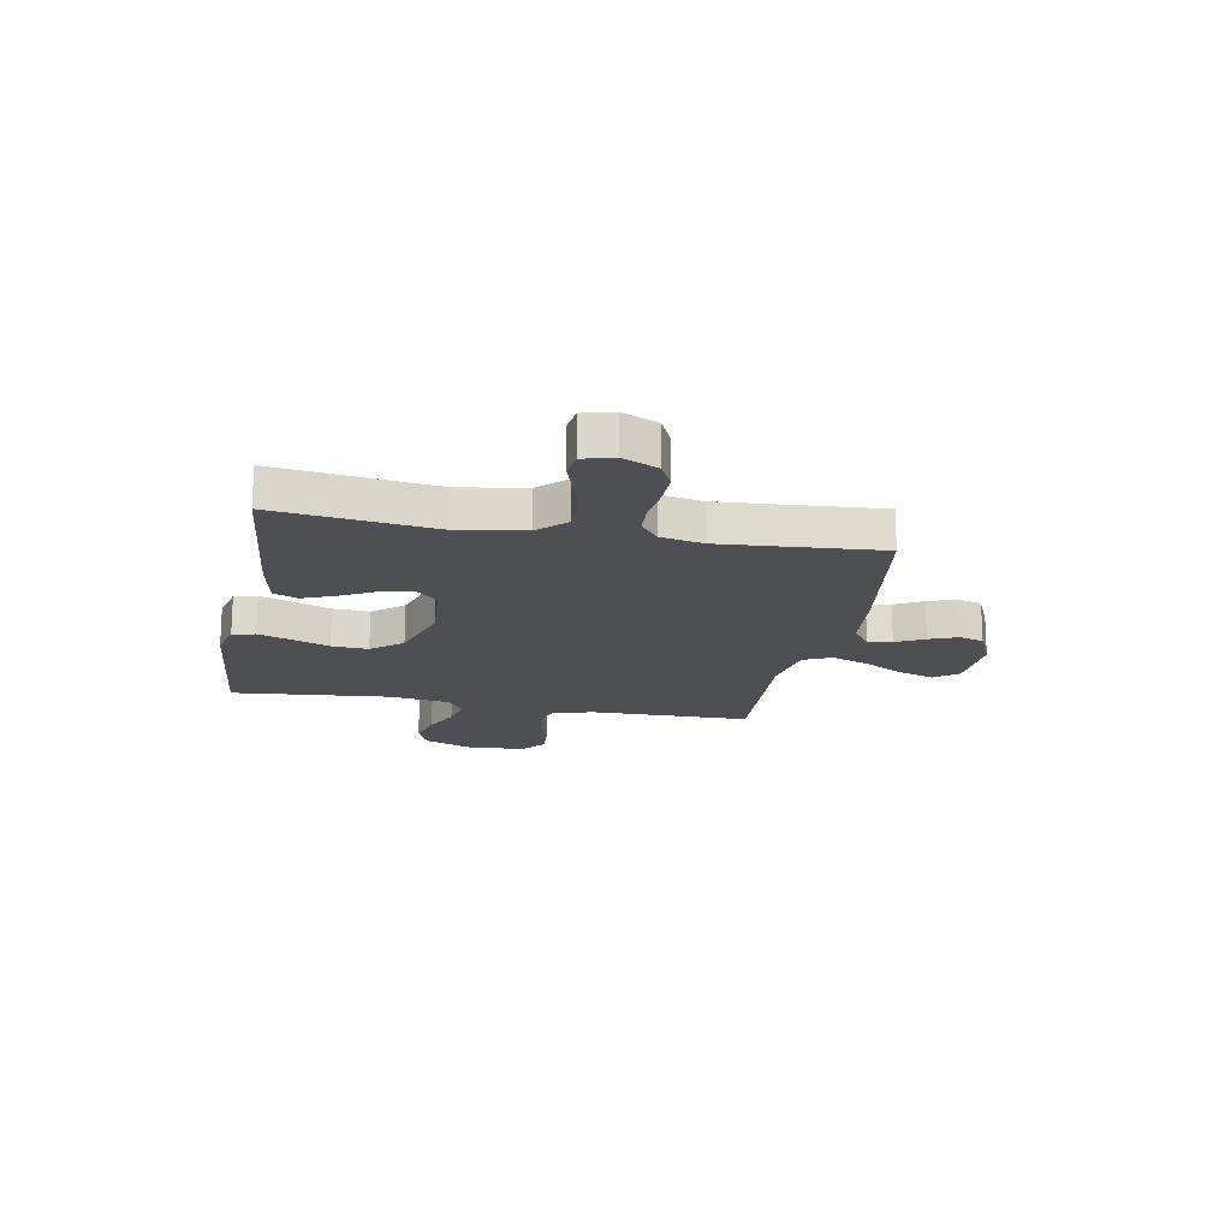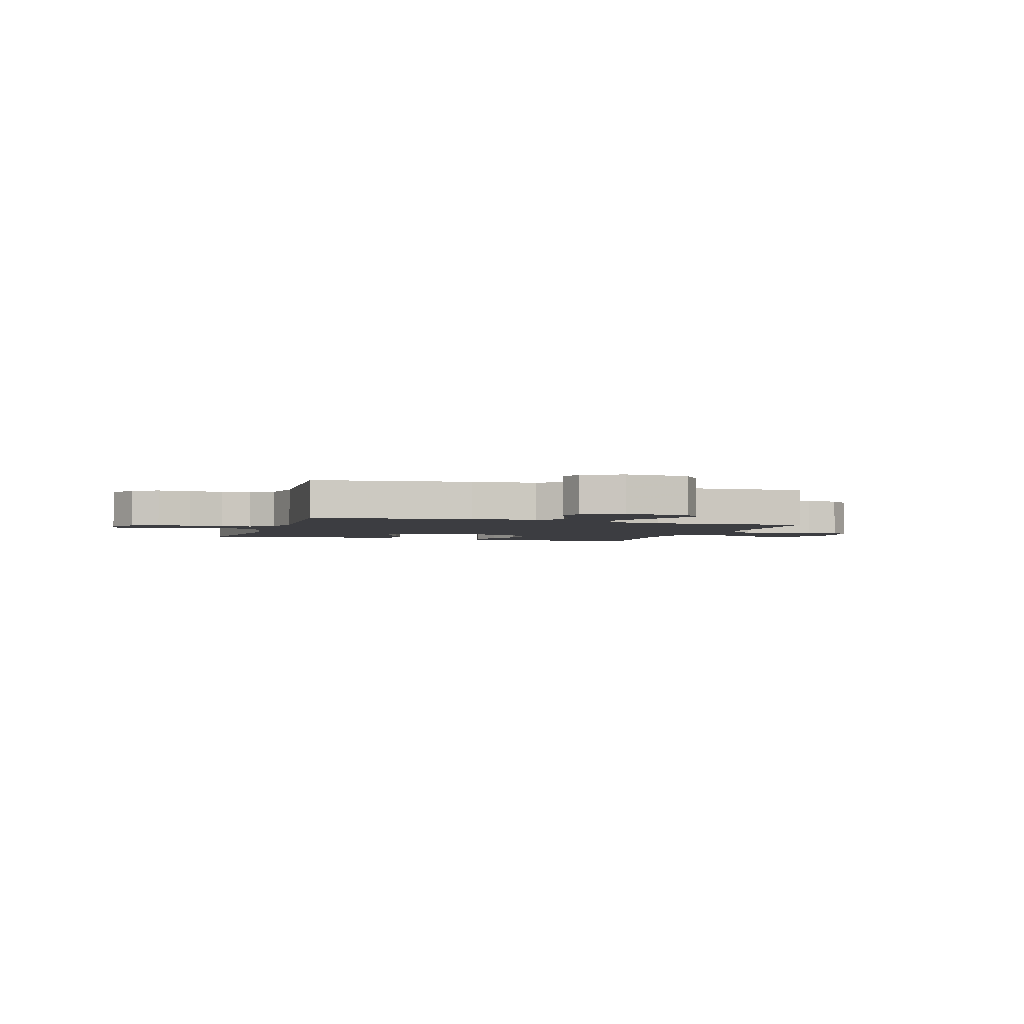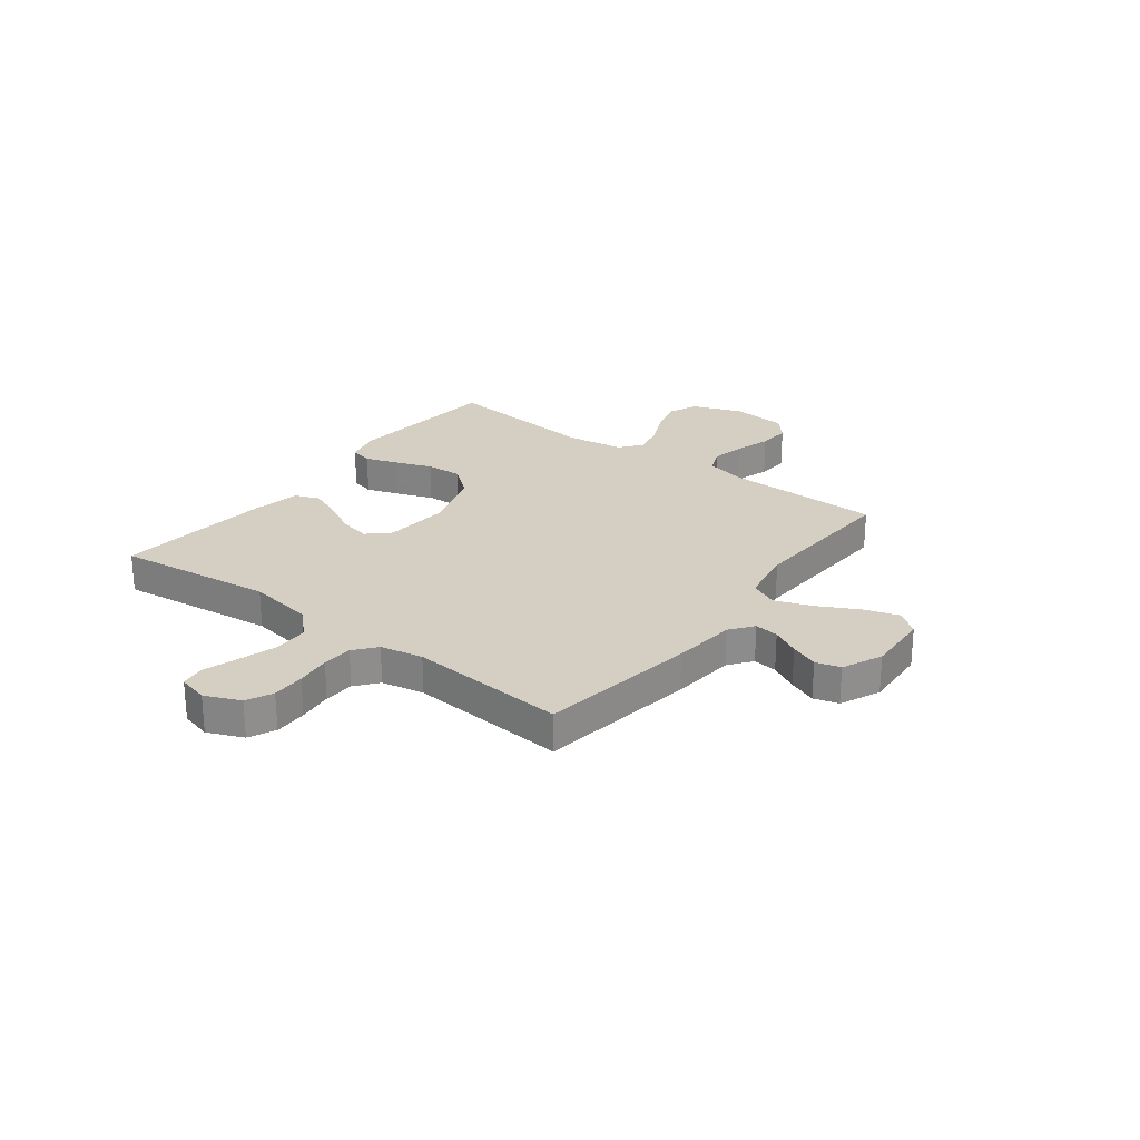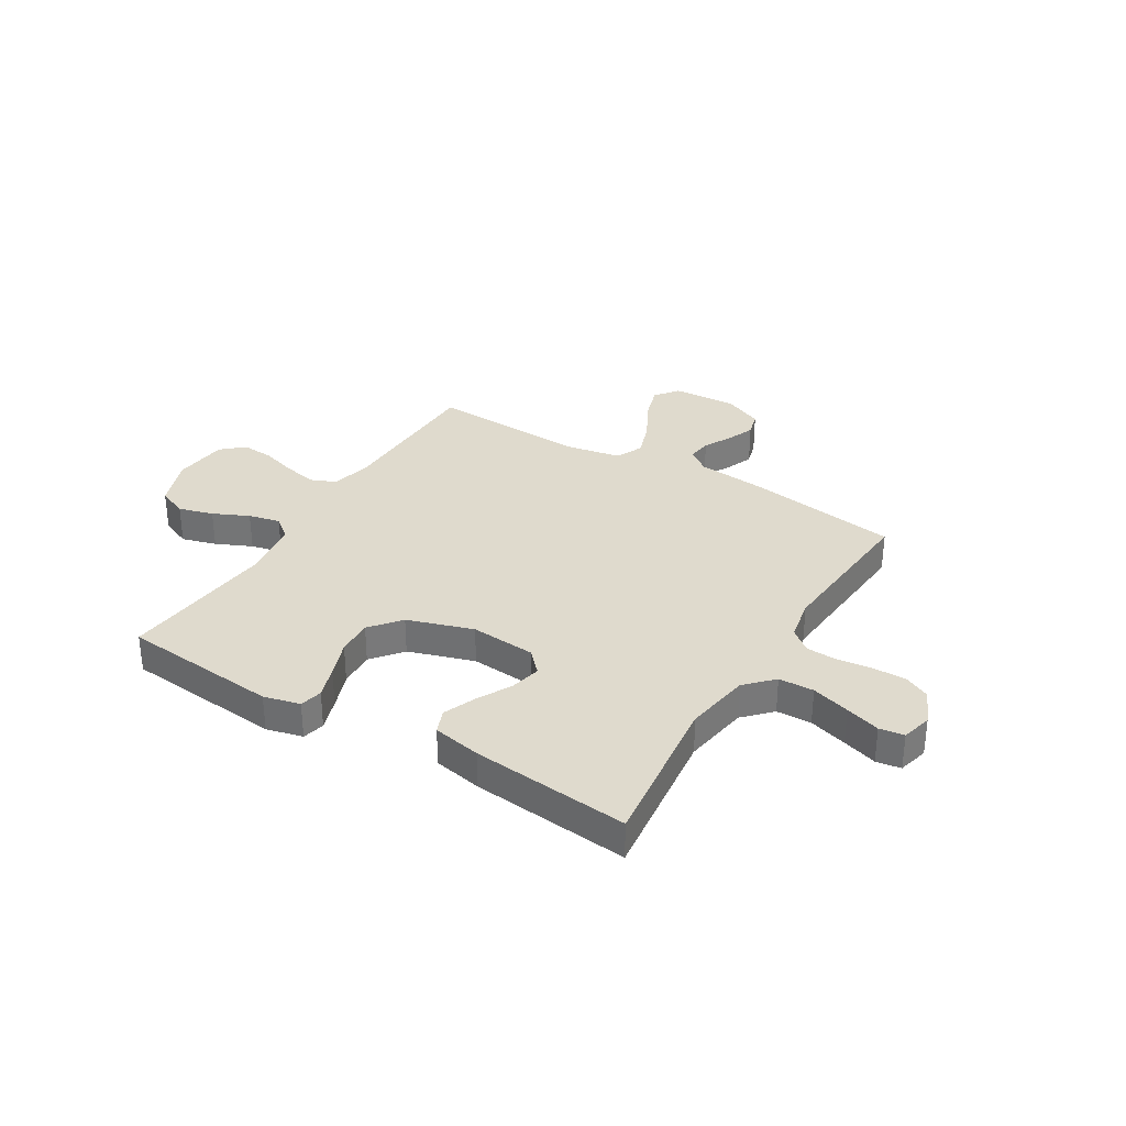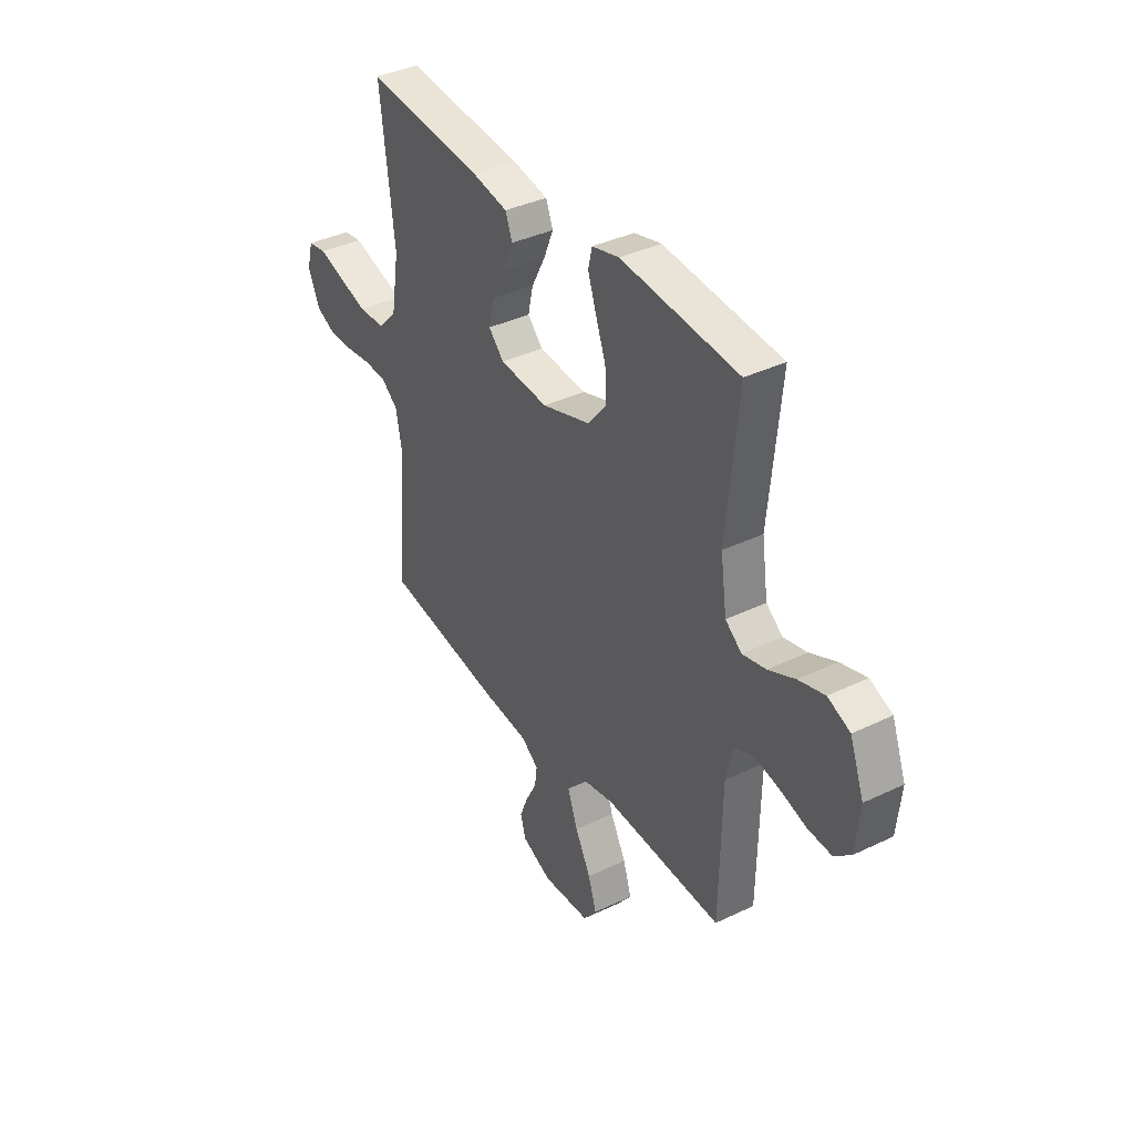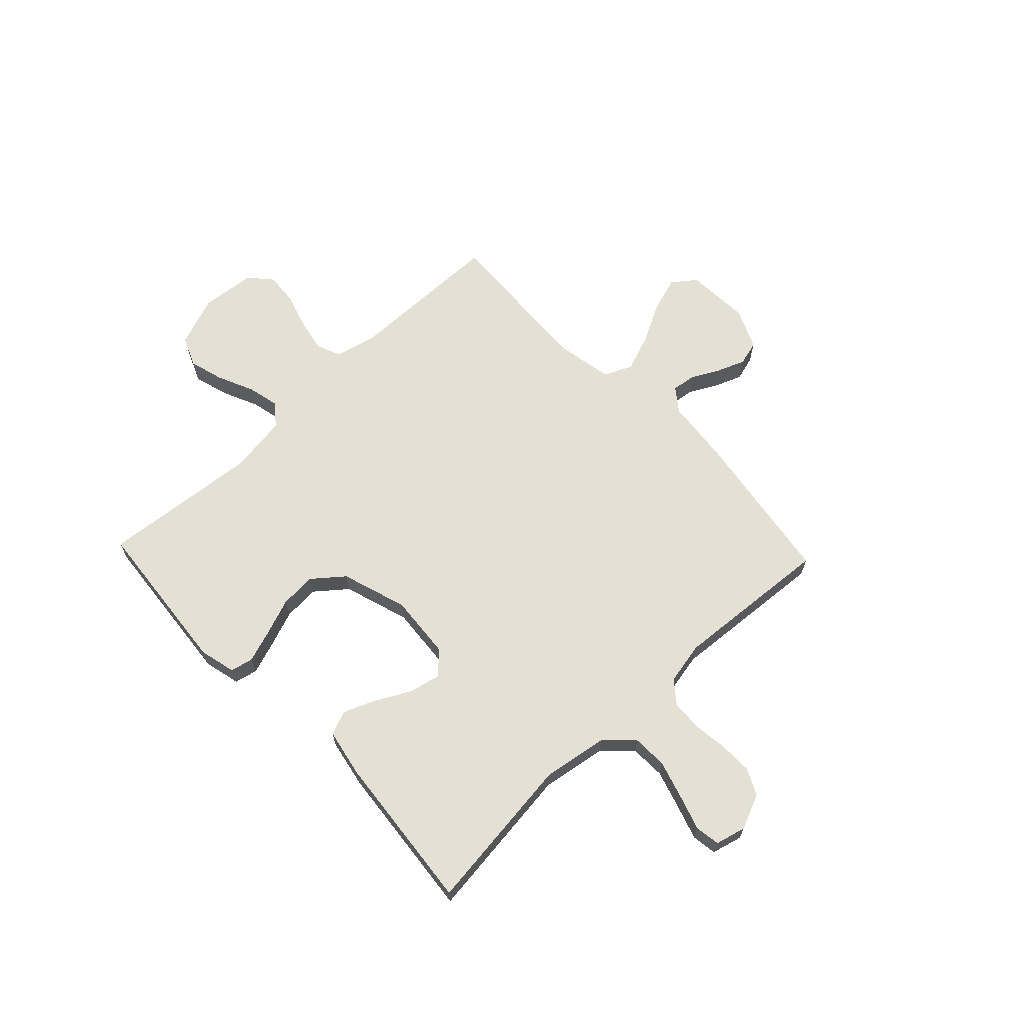
<metadata>
{"format":"obj","ext":"obj","renderer":"f3d","projection":"perspective","resolution":1024,"background":"white","views":[{"elev":-18.1,"azim":79.3,"up":"+Y"},{"elev":-2.8,"azim":162.0,"up":"+Y"},{"elev":25.5,"azim":127.3,"up":"+Y"},{"elev":32.7,"azim":31.2,"up":"+Y"},{"elev":37.6,"azim":-121.6,"up":"+Z"},{"elev":65.9,"azim":46.5,"up":"+Y"}]}
</metadata>
<code>
v 0.5 0.07 -0.5
v 0.2 0.07 -0.545
v 0.078 0.07 -0.557
v 0.034 0.07 -0.59
v 0.04 0.07 -0.636
v 0.068 0.07 -0.689
v 0.089 0.07 -0.742
v 0.076 0.07 -0.789
v 0 0.07 -0.823
v -0.122 0.07 -0.816
v -0.156 0.07 -0.772
v -0.135 0.07 -0.705
v -0.095 0.07 -0.629
v -0.069 0.07 -0.558
v -0.093 0.07 -0.505
v -0.2 0.07 -0.485
v -0.5 0.07 -0.5
v -0.505 0.07 -0.2
v -0.523 0.07 -0.123
v -0.57 0.07 -0.103
v -0.634 0.07 -0.116
v -0.703 0.07 -0.137
v -0.764 0.07 -0.141
v -0.806 0.07 -0.104
v -0.816 0.07 0
v -0.78 0.07 0.096
v -0.723 0.07 0.12
v -0.657 0.07 0.101
v -0.589 0.07 0.07
v -0.529 0.07 0.056
v -0.487 0.07 0.089
v -0.471 0.07 0.2
v -0.5 0.07 0.5
v -0.2 0.07 0.528
v -0.131 0.07 0.511
v -0.121 0.07 0.468
v -0.142 0.07 0.406
v -0.168 0.07 0.336
v -0.172 0.07 0.267
v -0.125 0.07 0.209
v 0 0.07 0.169
v 0.124 0.07 0.179
v 0.163 0.07 0.22
v 0.15 0.07 0.279
v 0.115 0.07 0.345
v 0.09 0.07 0.406
v 0.108 0.07 0.452
v 0.2 0.07 0.47
v 0.5 0.07 0.5
v 0.464 0.07 0.2
v 0.484 0.07 0.075
v 0.533 0.07 0.024
v 0.6 0.07 0.022
v 0.673 0.07 0.044
v 0.739 0.07 0.065
v 0.786 0.07 0.058
v 0.801 0.07 0
v 0.772 0.07 -0.067
v 0.722 0.07 -0.091
v 0.659 0.07 -0.09
v 0.593 0.07 -0.082
v 0.535 0.07 -0.085
v 0.493 0.07 -0.119
v 0.477 0.07 -0.2
v 0.5 0 -0.5
v 0.2 0 -0.545
v 0.078 0 -0.557
v 0.034 0 -0.59
v 0.04 0 -0.636
v 0.068 0 -0.689
v 0.089 0 -0.742
v 0.076 0 -0.789
v 0 0 -0.823
v -0.122 0 -0.816
v -0.156 0 -0.772
v -0.135 0 -0.705
v -0.095 0 -0.629
v -0.069 0 -0.558
v -0.093 0 -0.505
v -0.2 0 -0.485
v -0.5 0 -0.5
v -0.505 0 -0.2
v -0.523 0 -0.123
v -0.57 0 -0.103
v -0.634 0 -0.116
v -0.703 0 -0.137
v -0.764 0 -0.141
v -0.806 0 -0.104
v -0.816 0 0
v -0.78 0 0.096
v -0.723 0 0.12
v -0.657 0 0.101
v -0.589 0 0.07
v -0.529 0 0.056
v -0.487 0 0.089
v -0.471 0 0.2
v -0.5 0 0.5
v -0.2 0 0.528
v -0.131 0 0.511
v -0.121 0 0.468
v -0.142 0 0.406
v -0.168 0 0.336
v -0.172 0 0.267
v -0.125 0 0.209
v 0 0 0.169
v 0.124 0 0.179
v 0.163 0 0.22
v 0.15 0 0.279
v 0.115 0 0.345
v 0.09 0 0.406
v 0.108 0 0.452
v 0.2 0 0.47
v 0.5 0 0.5
v 0.464 0 0.2
v 0.484 0 0.075
v 0.533 0 0.024
v 0.6 0 0.022
v 0.673 0 0.044
v 0.739 0 0.065
v 0.786 0 0.058
v 0.801 0 0
v 0.772 0 -0.067
v 0.722 0 -0.091
v 0.659 0 -0.09
v 0.593 0 -0.082
v 0.535 0 -0.085
v 0.493 0 -0.119
v 0.477 0 -0.2
f 58 59 60 61
f 58 61 62
f 57 58 62
f 54 55 56 57
f 53 54 57 62
f 52 53 62 63
f 47 48 49 50
f 47 50 51
f 44 45 46 47
f 44 47 51 52
f 35 36 37 38
f 33 34 35 38
f 32 33 38 39
f 31 32 39 40
f 26 27 28 29
f 26 29 30
f 25 26 30
f 24 25 30
f 21 22 23 24
f 20 21 24 30
f 19 20 30 31
f 16 17 18
f 15 16 18 19
f 10 11 12 13
f 10 13 14
f 9 10 14
f 8 9 14
f 5 6 7 8
f 5 8 14 15
f 64 1 2 3
f 63 64 3 4
f 43 44 52 63
f 42 43 63 4
f 19 31 40 41
f 15 19 41 42
f 4 5 15
f 4 15 42
f 125 124 123 122
f 126 125 122
f 126 122 121
f 121 120 119 118
f 126 121 118 117
f 127 126 117 116
f 114 113 112 111
f 115 114 111
f 111 110 109 108
f 116 115 111 108
f 102 101 100 99
f 102 99 98 97
f 103 102 97 96
f 104 103 96 95
f 93 92 91 90
f 94 93 90
f 94 90 89
f 94 89 88
f 88 87 86 85
f 94 88 85 84
f 95 94 84 83
f 82 81 80
f 83 82 80 79
f 77 76 75 74
f 78 77 74
f 78 74 73
f 78 73 72
f 72 71 70 69
f 79 78 72 69
f 67 66 65 128
f 68 67 128 127
f 127 116 108 107
f 68 127 107 106
f 105 104 95 83
f 106 105 83 79
f 79 69 68
f 106 79 68
f 1 65 66 2
f 2 66 67 3
f 3 67 68 4
f 4 68 69 5
f 5 69 70 6
f 6 70 71 7
f 7 71 72 8
f 8 72 73 9
f 9 73 74 10
f 10 74 75 11
f 11 75 76 12
f 12 76 77 13
f 13 77 78 14
f 14 78 79 15
f 15 79 80 16
f 16 80 81 17
f 17 81 82 18
f 18 82 83 19
f 19 83 84 20
f 20 84 85 21
f 21 85 86 22
f 22 86 87 23
f 23 87 88 24
f 24 88 89 25
f 25 89 90 26
f 26 90 91 27
f 27 91 92 28
f 28 92 93 29
f 29 93 94 30
f 30 94 95 31
f 31 95 96 32
f 32 96 97 33
f 33 97 98 34
f 34 98 99 35
f 35 99 100 36
f 36 100 101 37
f 37 101 102 38
f 38 102 103 39
f 39 103 104 40
f 40 104 105 41
f 41 105 106 42
f 42 106 107 43
f 43 107 108 44
f 44 108 109 45
f 45 109 110 46
f 46 110 111 47
f 47 111 112 48
f 48 112 113 49
f 49 113 114 50
f 50 114 115 51
f 51 115 116 52
f 52 116 117 53
f 53 117 118 54
f 54 118 119 55
f 55 119 120 56
f 56 120 121 57
f 57 121 122 58
f 58 122 123 59
f 59 123 124 60
f 60 124 125 61
f 61 125 126 62
f 62 126 127 63
f 63 127 128 64
f 64 128 65 1

</code>
